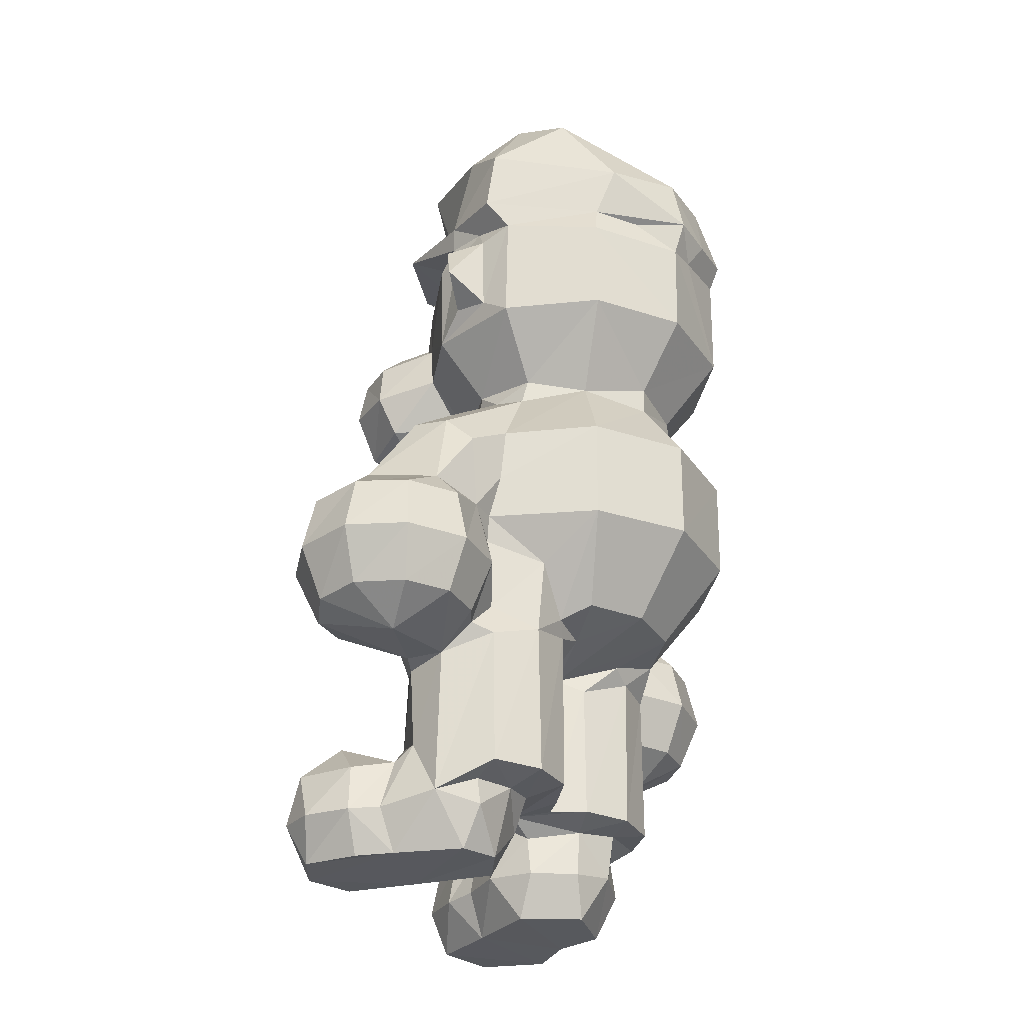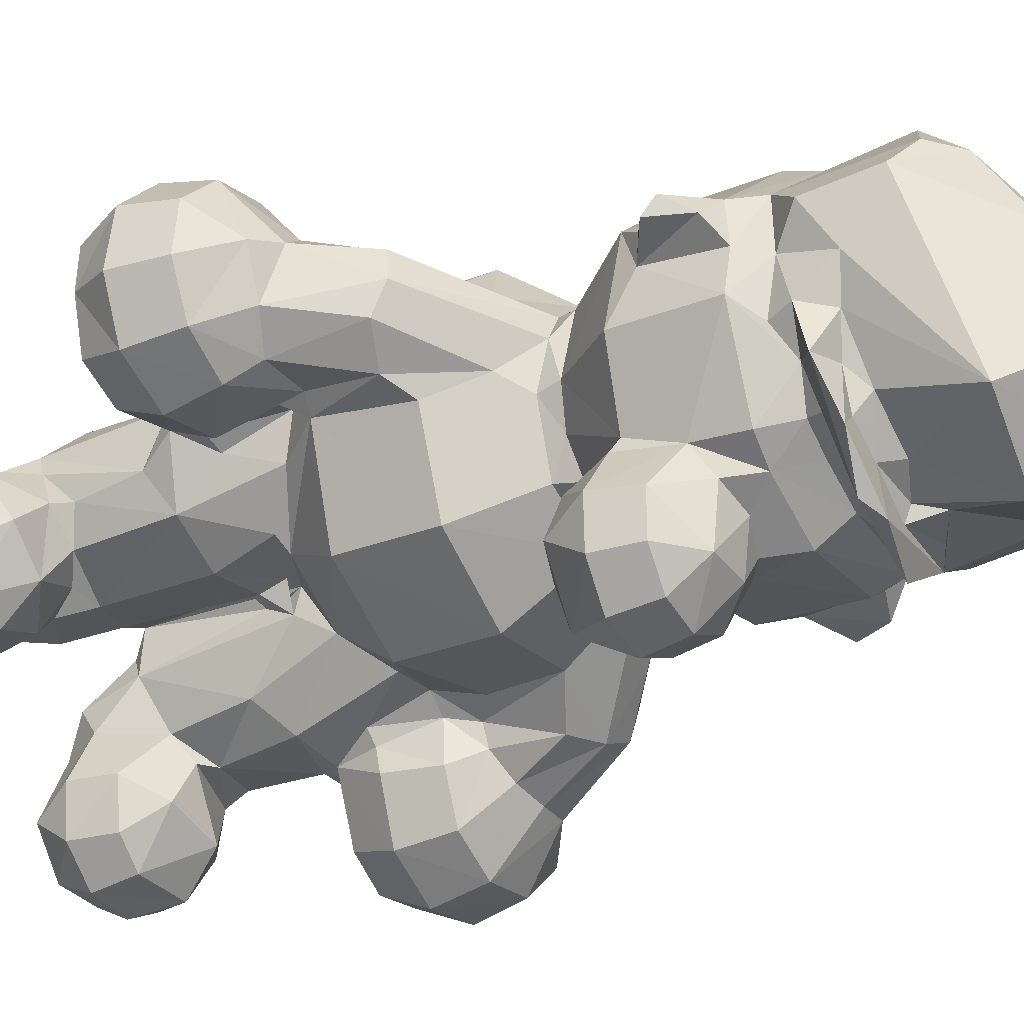
<metadata>
{"format":"obj","ext":"obj","renderer":"f3d","projection":"perspective","resolution":1024,"background":"white","views":[{"elev":-28.9,"azim":82.7,"up":"+Z"},{"elev":-25.9,"azim":-57.7,"up":"+Y"}]}
</metadata>
<code>
v 27.37 30.44 -0.1603
v 27.71 31.24 2.409
v 27.19 33.93 -0.3244
v 30.9 28.94 -2.811
v 31.21 27.88 -0.2332
v 28.12 31.77 -2.722
v 29.16 29.2 2.42
v 31.39 28.39 2.398
v 29.53 32.88 4.381
v 31.73 30.58 4.41
v 38.99 20.54 0.7203
v 40.94 18.44 0.8142
v 41.49 19.53 -1.758
v 39.49 22.06 -1.658
v 39.61 20.63 3.479
v 38.64 23.5 0.7699
v 39.19 23.52 3.487
v 41.11 22.29 5.38
v 34.22 28.72 -0.3737
v 34.74 30.82 -2.803
v 35.76 29.97 -0.1761
v 34 29.17 2.41
v 33.6 32.83 4.651
v 35.13 30.37 2.403
v 34.79 31.55 3.685
v 36.48 31.1 4.063
v 40.27 26.49 0.9655
v 39.01 32.73 -2.785
v 38.58 30.88 -0.1506
v 40.36 33.2 -0.2653
v 39.52 31.38 3.02
v 40.04 33.04 2.057
v 41.23 32 2.995
v 40.05 31.45 10.97
v 40.47 31.97 9.919
v 33.44 33.03 10.98
v 36.49 31.15 10.97
v 36.24 32.2 14.65
v 40.13 31.97 12.53
v 37.21 31.5 14.89
v 40.91 28.79 14.98
v 40.94 31.78 12.81
v 34.91 29.48 18.92
v 32.74 35.54 19.11
v 34.87 29.46 24.96
v 32.93 34.89 24.92
v 39.97 26.05 18.97
v 39.84 26.06 24.93
v 33.7 22.39 34
v 36.48 21.55 34.05
v 35.42 22.83 31.33
v 36.5 22.05 36.66
v 39.7 22.79 33.88
v 34.09 22.84 36.69
v 32.06 24.7 34.02
v 32.58 24.83 36.72
v 32.07 27.66 33.95
v 33.11 26.4 31.34
v 32.59 27.43 36.71
v 36.43 26.14 29.8
v 37.36 31.44 29.2
v 34.41 28.99 31.52
v 34.04 30.26 34.08
v 34.63 30 37.6
v 34.46 31.06 34.45
v 39.28 23.96 31.48
v 40.06 28.28 31.74
v 40.7 29.28 29.47
v 36.02 35.37 29.23
v 37.59 31.23 30.76
v 37.11 29.77 31.36
v 36.89 33.44 30.24
v 34.84 24.74 38.61
v 35.37 28.36 38.66
v 32.86 35.54 34.64
v 32.82 35.49 40.59
v 34.83 29.91 40.66
v 36.32 26.25 44.61
v 34.39 28.72 45.12
v 33.15 31.82 44.25
v 35.1 32.62 42.9
v 35.38 30.13 43.91
v 35.76 29.77 44.82
v 35.38 32.11 44.67
v 37.59 24.42 38.57
v 39.21 23.01 36.6
v 37.47 27.4 38.99
v 41.05 26.25 37.21
v 39.19 26.18 38.45
v 36.47 28.65 40.54
v 40.08 26.34 40.68
v 37.85 25.74 45.21
v 38.52 27.85 43.89
v 40.25 27.69 42.67
v 41.92 24.66 44.09
v 37.74 28.43 44.87
v 42.2 26.93 43.43
v 40.74 27.73 45.01
v 40.76 26.82 44.63
v 36.01 30.4 42.61
v 37.77 29.25 42.57
v 38.84 28.82 45.86
v 36.1 30.92 45.73
v 40.75 26.46 50.45
v 35.9 29.67 51.02
v 34.8 34.41 45.03
v 38.35 31.48 53.67
v 41.89 29.17 53.34
v 41.17 33.06 53.71
v 29.62 35.41 -2.806
v 28.86 36.28 -0.3014
v 29.17 35.84 2.421
v 32.37 37.53 -0.2518
v 27.75 33.89 2.403
v 31.89 34.7 4.425
v 32.87 36.19 -2.743
v 35.15 38.11 -2.702
v 32.8 34.92 5.21
v 32.85 36.99 3.019
v 33.32 38.27 2.37
v 35.93 39.31 -0.2192
v 35.91 39.01 2.092
v 33.55 38.93 10.08
v 35.73 40.5 3.064
v 39 36.58 -2.687
v 40.33 36.16 -0.2266
v 38.67 38.36 0.1415
v 40.26 36.3 2.502
v 39.14 38.65 2.735
v 38.76 40.79 3.033
v 38.94 40.74 12.08
v 24.33 36.47 14.69
v 25.35 37.33 11.63
v 24.38 40.33 11.75
v 27.22 41.01 9.652
v 22.8 39.78 14.75
v 24.67 42.98 11.66
v 23.48 43.52 14.67
v 27.64 34.67 14.68
v 27.97 35.98 11.61
v 31.99 36.69 11.47
v 29.76 38.99 9.856
v 31.37 35.1 14.74
v 30.05 42.2 9.851
v 24.95 36.98 18.01
v 23.54 39.97 17.98
v 26.06 41.3 20.21
v 24.12 43.21 17.85
v 27.79 35.37 17.85
v 28.65 36.59 19.49
v 31.76 36.4 19.43
v 27.07 38.38 20.26
v 29.54 37.61 24.59
v 31.42 35.84 23.84
v 27.91 41.8 20.97
v 29.74 39.49 25.34
v 30.42 41.52 24.78
v 26.21 46.12 14.78
v 32.21 43.88 11.58
v 26.77 44.94 11.65
v 29.7 45.29 11.62
v 29.99 46.59 14.7
v 26.53 45.42 18
v 29.77 43.07 20.39
v 29.81 45.84 18.02
v 31.8 42.55 23.56
v 32.71 35.42 9.382
v 32.96 38.65 10.65
v 32.11 36.03 13.54
v 32.19 36.54 17.45
v 33.25 35.46 13.63
v 34.41 34.62 16.54
v 33.91 37.06 17.22
v 32.15 38.82 10.96
v 33.78 40.53 11.62
v 35.74 40.54 9.123
v 35.66 40.42 13.03
v 34.63 40.52 13.21
v 34.76 41.54 14.71
v 34.05 41.6 17.83
v 38.33 41.58 15.99
v 40.72 41.17 13.91
v 34.59 40.13 17.12
v 35.42 40.62 17.6
v 33.85 41.03 18.86
v 35.13 41.58 18.94
v 35.45 41.97 24.68
v 36.7 41.57 26.49
v 33.26 44.81 14.72
v 39.49 44.85 18.89
v 32.05 42.84 19.5
v 32.66 44.3 17.97
v 39.42 44.88 24.93
v 34.6 36.32 27.81
v 35.99 35.74 30.54
v 33.42 38.56 36.01
v 36.4 38.28 29.65
v 34.66 41.45 34.55
v 37.76 40.1 29.36
v 37.25 39.92 30.58
v 40.47 42.05 29.04
v 40.51 42.1 30.43
v 39.4 45.16 34.66
v 33.51 38.19 40.6
v 34.01 34.32 41.96
v 33.66 34.76 43.32
v 34.17 37.55 42.41
v 33.98 36.74 45.53
v 31.4 39.6 37.36
v 33.55 40.37 36.05
v 32.14 39.42 39.82
v 31.67 40.69 38.03
v 33.57 40.64 40.33
v 33.38 39.52 43.81
v 35.06 41.17 41.85
v 34.25 40.43 47.75
v 36.17 42.33 48.56
v 39.4 45.22 40.33
v 40.38 45.75 46.64
v 39.8 44.79 42.27
v 38.41 37.78 53.04
v 37.77 42.07 50.15
v 43 38.24 53.28
v 45.2 38.1 52.12
v 43.8 17.93 0.8004
v 44.51 19.2 -1.763
v 46.23 18.98 0.6724
v 41.16 18.99 3.509
v 44.82 18.61 3.558
v 44.5 21.02 5.581
v 42.78 24.77 5.424
v 47.67 21.41 0.6737
v 46.56 21.98 -1.823
v 47.09 24.19 -1.734
v 47.85 23.28 0.7956
v 47.13 21.5 3.48
v 41.59 25.94 -1.728
v 40.96 28.16 -0.5122
v 41.84 26.2 4.506
v 43.99 24.85 5.937
v 47.21 24.1 3.877
v 43.7 30.37 -1.695
v 41.77 30.63 2.07
v 46.75 30.2 -1.612
v 44.52 31.63 0.6551
v 40.84 29.22 3.082
v 41.35 31.31 10.46
v 45.39 32.25 2.68
v 48.26 28.19 -1.686
v 49.6 26.33 1.391
v 47.9 25.12 4.752
v 49.17 29.04 0.7599
v 47.57 31.03 2.429
v 49.23 28.85 2.316
v 49.76 32.58 2.877
v 50.76 29.68 2.964
v 50.76 29.58 11.1
v 50.15 19.08 11.33
v 48.67 24.6 10.03
v 46.31 19.57 14.79
v 47.35 20.4 11.72
v 49.5 17.57 14.78
v 45.85 24.3 11.68
v 44.96 23.05 14.83
v 46.86 20.14 18.07
v 49.61 18.37 18.11
v 45.7 23.07 18.02
v 47.09 23.99 19.64
v 48.32 22.5 20.38
v 50.13 21.8 20.83
v 41.49 26.83 9.572
v 43.11 25.11 11.18
v 42.92 27.04 17.18
v 45.22 24.57 14.39
v 44.73 25.47 14.17
v 40.84 30.31 12.48
v 41.31 31.54 11.78
v 47.56 24.91 9.683
v 47.06 24.32 11.02
v 49.85 26.54 10.03
v 44.84 26.67 17.72
v 45.65 26.1 20.42
v 45.19 26.13 25.05
v 46.02 25.64 17.73
v 46.82 25.33 19.44
v 47.42 23.97 23.72
v 49.16 23.83 24.89
v 50.3 29.22 17.48
v 52.9 23.4 9.938
v 52.66 19.05 11.72
v 53.28 17.82 14.81
v 56.14 20.2 14.92
v 54.68 20.88 11.95
v 55.75 23.84 11.75
v 57.08 23.8 14.82
v 53.03 18.54 18.06
v 52.01 21.68 20.73
v 55.44 20.75 18.28
v 56.32 23.81 18.09
v 50.9 28.22 11.63
v 52.23 28.07 11.75
v 54.67 26.52 11.74
v 49.84 32.44 11.91
v 50.08 29.52 13.15
v 52.73 29.26 14.8
v 50 32.8 16.38
v 55.69 27.38 14.81
v 53.99 25.7 19.82
v 55.13 26.85 18.09
v 51.15 24.53 25.04
v 52.27 26.37 24.84
v 52.52 28.01 23.52
v 52.1 28.32 19.06
v 50.78 29.26 19.01
v 51.09 29.94 21.65
v 52.62 35.79 18.9
v 51.1 30.26 24.89
v 41.45 26.34 34.47
v 40.61 28.97 31.18
v 46.04 26.52 34.62
v 45.02 29.26 29.3
v 45.43 29.34 30.88
v 49.09 27.3 27.33
v 48.13 27.37 36.05
v 46.87 30.18 29.64
v 48.4 31.66 29.07
v 48.38 32.05 30.57
v 49.61 28.94 35.82
v 50.92 30.27 34.62
v 46.02 26.45 40.48
v 46.32 27.24 42.29
v 46.76 27.17 43.69
v 44.57 27.39 44.81
v 41.63 27.45 46.38
v 47.39 27.32 40.53
v 49.09 26.54 39.94
v 50.34 26.55 37.61
v 49.48 28.86 40.75
v 48.3 28.78 42.24
v 50.69 28.99 43.25
v 50.79 29.52 47.09
v 52.62 36.11 34.6
v 50.89 30.41 41.36
v 52.68 36.06 40.42
v 52.48 37.47 45.3
v 47.28 28.34 49.06
v 46.45 35.87 52.9
v 47.54 31.64 52.05
v 50.38 34.29 50.56
v 42.25 34.16 3.04
v 42.58 36.42 3.078
v 44.25 34.27 2.9
v 47.39 34.28 2.879
v 43.04 33.83 12.11
v 41.4 39.18 3.015
v 42.47 34.68 11.86
v 42.59 36.37 11.15
v 44.41 34.36 11.86
v 41.36 39.34 12.29
v 42.53 38.57 12.96
v 45.94 35.41 13.07
v 44.53 41.43 14.1
v 47.34 34.32 12.54
v 47.67 39.29 14.11
v 48.92 35.9 14.21
v 48.22 34.07 13.41
v 50.59 41.59 18.95
v 45.57 45.01 18.91
v 45.58 45.07 24.93
v 50.6 41.63 24.95
v 52.7 35.81 24.9
v 49.17 35.74 29.74
v 48.2 39.82 29.02
v 44.54 42.24 29.04
v 44.73 42.06 30.28
v 48.25 39.84 30.59
v 50.64 41.79 34.63
v 45.6 45.33 34.66
v 45.57 45.4 41.17
v 46 45.92 42.64
v 46.5 44.4 46.69
v 49 43.11 40.64
v 50.69 41.86 40.38
v 48.74 44.21 42.26
v 50.04 42.01 46.32
v 51 42.45 42.49
v 52.06 36.28 42.18
v 51.18 39.09 42.04
f 4 5 1
f 1 6 4
f 1 5 7
f 5 8 7
f 1 7 2
f 2 7 9
f 7 10 9
f 11 14 13
f 11 12 15
f 11 15 17
f 15 18 17
f 4 19 5
f 4 20 19
f 19 20 21
f 7 8 10
f 5 22 8
f 5 19 22
f 19 24 22
f 19 21 24
f 8 22 10
f 10 22 25
f 10 25 23
f 22 24 25
f 25 26 23
f 11 16 14
f 14 16 27
f 11 17 16
f 16 17 27
f 20 28 29
f 21 20 29
f 21 29 24
f 24 29 26
f 24 26 25
f 29 31 26
f 29 30 32
f 29 32 31
f 31 32 33
f 26 31 34
f 31 35 34
f 26 36 23
f 36 37 38
f 36 26 37
f 26 34 37
f 37 39 38
f 34 39 37
f 39 42 38
f 38 42 40
f 40 42 41
f 43 45 44
f 46 44 45
f 47 43 41
f 47 48 43
f 41 43 40
f 45 43 48
f 51 50 49
f 50 52 49
f 51 53 50
f 50 53 52
f 49 52 54
f 55 57 58
f 55 58 51
f 55 51 49
f 58 60 51
f 58 57 62
f 57 63 62
f 58 62 60
f 63 57 64
f 63 64 65
f 51 60 66
f 51 66 53
f 60 67 66
f 45 68 61
f 45 61 69
f 45 48 68
f 61 68 70
f 60 62 71
f 62 63 71
f 63 65 71
f 65 70 71
f 60 71 67
f 71 70 67
f 55 56 59
f 55 59 57
f 54 56 49
f 49 56 55
f 56 54 73
f 56 73 59
f 73 74 59
f 59 74 64
f 57 59 64
f 65 64 76
f 65 76 75
f 76 64 77
f 78 79 80
f 77 81 76
f 79 83 84
f 78 80 81
f 78 81 82
f 80 79 84
f 54 52 73
f 52 86 85
f 52 85 73
f 73 87 74
f 73 85 87
f 52 53 86
f 85 86 88
f 85 89 87
f 87 89 90
f 85 88 89
f 89 91 90
f 78 95 92
f 78 93 95
f 95 93 97
f 92 99 96
f 96 99 98
f 64 74 90
f 90 77 64
f 74 87 90
f 77 90 100
f 90 101 100
f 79 96 83
f 79 92 96
f 93 78 82
f 82 100 93
f 93 100 101
f 77 100 81
f 83 103 84
f 100 82 81
f 90 94 101
f 90 91 94
f 101 94 93
f 96 98 102
f 92 79 78
f 103 102 105
f 96 103 83
f 96 102 103
f 102 98 104
f 102 104 105
f 105 108 107
f 3 110 6
f 4 6 110
f 6 1 3
f 3 111 110
f 1 2 3
f 3 2 114
f 2 9 114
f 114 9 112
f 111 114 112
f 3 114 111
f 111 112 113
f 112 9 115
f 4 110 20
f 111 113 110
f 110 113 116
f 110 116 20
f 9 10 115
f 10 23 115
f 23 118 115
f 113 112 119
f 115 119 112
f 118 119 115
f 116 113 117
f 113 121 117
f 113 120 121
f 113 119 120
f 120 122 121
f 120 123 124
f 20 116 28
f 116 125 28
f 116 117 125
f 28 30 29
f 125 127 126
f 117 121 127
f 125 117 127
f 122 127 121
f 122 129 127
f 122 124 129
f 120 124 122
f 127 129 128
f 129 124 130
f 133 132 134
f 134 135 133
f 136 134 132
f 134 136 138
f 140 139 133
f 132 133 139
f 140 141 139
f 142 141 140
f 141 143 139
f 135 140 133
f 142 140 135
f 135 144 142
f 135 134 137
f 132 146 136
f 132 145 146
f 146 145 147
f 138 136 148
f 136 146 148
f 148 146 147
f 132 139 149
f 149 145 132
f 149 150 145
f 139 143 149
f 150 153 152
f 154 153 150
f 145 152 147
f 150 152 145
f 147 152 155
f 153 156 152
f 152 156 155
f 156 157 155
f 134 138 137
f 137 160 135
f 137 138 160
f 160 138 158
f 135 160 161
f 135 161 144
f 160 158 161
f 161 158 162
f 138 148 158
f 148 147 163
f 147 155 163
f 148 163 158
f 163 155 164
f 158 163 165
f 158 165 162
f 163 164 165
f 164 155 166
f 155 157 166
f 23 36 118
f 36 167 118
f 118 167 119
f 119 167 120
f 167 168 123
f 167 141 168
f 141 167 36
f 141 169 143
f 169 170 143
f 36 172 171
f 36 38 172
f 36 171 141
f 171 169 141
f 172 173 171
f 169 173 170
f 169 171 173
f 174 142 175
f 142 144 175
f 167 123 120
f 123 176 124
f 123 177 176
f 142 174 141
f 174 168 141
f 123 168 174
f 174 175 123
f 123 175 177
f 175 178 177
f 178 179 177
f 177 179 180
f 124 176 130
f 176 131 130
f 177 181 176
f 176 181 131
f 131 181 182
f 149 143 151
f 143 170 151
f 149 151 150
f 40 172 38
f 40 44 172
f 44 40 43
f 44 173 172
f 44 151 170
f 170 173 44
f 150 151 154
f 154 44 46
f 44 154 151
f 183 186 184
f 183 180 186
f 180 185 186
f 185 187 186
f 184 177 180
f 177 184 181
f 144 161 159
f 144 159 175
f 161 189 159
f 189 161 162
f 175 159 189
f 175 189 179
f 178 175 179
f 164 191 192
f 162 165 189
f 192 189 165
f 192 165 164
f 180 189 192
f 189 180 179
f 185 180 191
f 191 180 192
f 164 187 191
f 191 187 185
f 164 166 187
f 166 188 187
f 181 184 186
f 181 186 190
f 187 193 186
f 186 193 190
f 154 194 153
f 46 45 69
f 46 194 154
f 46 69 194
f 65 195 72
f 75 195 65
f 153 194 156
f 194 197 156
f 157 188 166
f 75 196 198
f 75 198 195
f 61 72 69
f 61 70 72
f 69 72 195
f 194 69 197
f 70 65 72
f 197 199 156
f 69 195 197
f 157 199 188
f 156 199 157
f 197 200 199
f 199 201 188
f 201 199 202
f 200 195 198
f 195 200 197
f 200 198 203
f 203 202 200
f 200 202 199
f 75 76 196
f 76 204 196
f 76 81 205
f 80 106 206
f 80 206 81
f 84 106 80
f 206 205 81
f 205 207 76
f 76 207 204
f 205 206 207
f 206 106 208
f 206 208 207
f 209 210 196
f 209 196 211
f 210 209 212
f 209 211 212
f 212 211 213
f 196 210 198
f 211 196 204
f 210 212 213
f 210 213 198
f 214 207 208
f 211 204 213
f 204 207 215
f 204 215 213
f 207 214 215
f 214 217 215
f 187 188 193
f 193 188 201
f 198 213 203
f 203 213 218
f 215 217 219
f 213 220 218
f 215 220 213
f 215 219 220
f 105 106 103
f 106 84 103
f 106 105 208
f 208 105 216
f 214 208 216
f 105 107 221
f 216 105 221
f 214 216 217
f 216 222 217
f 216 221 222
f 223 222 221
f 219 217 222
f 11 13 12
f 12 13 225
f 225 13 226
f 12 228 15
f 12 225 229
f 12 229 228
f 15 228 18
f 228 230 18
f 228 229 230
f 226 227 225
f 226 234 233
f 227 226 232
f 226 233 232
f 225 227 229
f 227 236 229
f 232 236 227
f 229 236 230
f 14 237 13
f 13 237 234
f 14 27 237
f 13 234 226
f 18 231 17
f 27 17 239
f 17 231 239
f 231 230 241
f 231 241 240
f 238 237 27
f 238 242 237
f 238 243 242
f 237 242 244
f 242 243 245
f 27 246 238
f 27 239 246
f 246 33 243
f 238 246 243
f 246 247 33
f 31 33 35
f 243 248 245
f 237 249 234
f 234 235 232
f 233 234 232
f 235 234 250
f 234 249 250
f 230 236 241
f 241 251 240
f 235 241 232
f 232 241 236
f 241 235 251
f 235 250 251
f 237 244 249
f 242 245 244
f 249 252 250
f 249 244 252
f 253 245 248
f 245 253 244
f 250 252 254
f 252 244 253
f 253 248 255
f 253 254 252
f 254 253 256
f 253 255 256
f 250 254 256
f 250 256 257
f 230 231 18
f 263 261 260
f 260 264 263
f 260 258 262
f 260 261 258
f 259 261 263
f 261 259 258
f 265 260 266
f 265 267 260
f 265 268 267
f 265 269 268
f 260 262 266
f 265 266 269
f 266 270 269
f 239 231 240
f 240 271 239
f 271 240 272
f 272 41 271
f 272 273 41
f 272 263 275
f 272 275 273
f 246 271 276
f 239 271 246
f 246 276 247
f 247 42 33
f 271 41 276
f 247 35 39
f 34 247 276
f 42 277 276
f 247 277 42
f 41 42 276
f 240 251 278
f 240 278 272
f 272 278 263
f 278 279 263
f 259 279 278
f 251 280 278
f 251 250 280
f 278 280 259
f 274 263 264
f 275 263 274
f 263 279 259
f 47 273 281
f 273 275 281
f 281 282 47
f 47 283 48
f 282 283 47
f 41 273 47
f 264 260 267
f 264 267 274
f 274 267 284
f 267 268 284
f 274 284 275
f 275 284 281
f 281 285 282
f 281 284 285
f 284 268 285
f 269 286 268
f 285 268 286
f 285 283 282
f 285 286 283
f 286 269 287
f 269 270 287
f 258 259 289
f 262 258 290
f 262 290 291
f 258 289 290
f 290 289 293
f 290 292 291
f 290 293 292
f 293 289 294
f 293 295 292
f 262 296 266
f 262 291 296
f 266 297 270
f 266 296 297
f 297 296 298
f 292 298 291
f 291 298 296
f 292 295 299
f 292 299 298
f 259 280 289
f 300 301 280
f 280 302 289
f 280 301 302
f 289 302 294
f 250 257 280
f 280 257 300
f 257 256 303
f 304 300 257
f 300 305 301
f 300 304 305
f 304 288 305
f 257 303 304
f 304 303 306
f 301 307 302
f 301 305 307
f 293 294 295
f 294 302 307
f 294 307 295
f 297 298 308
f 299 308 298
f 270 310 287
f 270 297 310
f 297 311 310
f 297 308 311
f 308 312 311
f 288 313 305
f 288 314 313
f 304 306 288
f 288 306 314
f 306 316 314
f 313 309 307
f 307 305 313
f 308 309 313
f 314 315 313
f 312 317 311
f 312 315 317
f 315 312 313
f 313 312 308
f 309 308 299
f 307 309 299
f 307 299 295
f 48 283 68
f 66 67 318
f 53 66 318
f 53 318 88
f 283 321 68
f 68 321 319
f 67 319 318
f 70 319 67
f 70 68 319
f 319 321 322
f 319 322 318
f 322 320 318
f 286 287 283
f 283 287 321
f 287 323 321
f 321 323 325
f 321 325 322
f 323 326 325
f 325 326 327
f 323 311 326
f 324 320 328
f 320 322 329
f 329 322 327
f 325 327 322
f 53 88 86
f 89 88 91
f 318 320 88
f 88 320 330
f 88 330 91
f 91 330 331
f 91 331 94
f 92 95 332
f 92 332 99
f 99 332 333
f 95 97 331
f 94 97 93
f 99 333 334
f 94 331 97
f 320 324 335
f 320 335 330
f 324 337 336
f 336 335 324
f 337 338 336
f 330 335 331
f 332 95 331
f 336 338 335
f 324 328 337
f 337 328 338
f 331 339 332
f 331 335 339
f 335 338 339
f 339 340 332
f 340 341 332
f 323 287 310
f 310 311 323
f 311 317 326
f 320 329 328
f 328 329 343
f 328 343 338
f 329 344 343
f 339 343 340
f 339 338 343
f 340 345 341
f 98 334 104
f 99 334 98
f 334 346 104
f 105 104 108
f 107 108 109
f 108 347 109
f 104 346 108
f 346 348 108
f 108 348 347
f 333 332 334
f 334 332 346
f 332 341 346
f 346 341 348
f 341 349 348
f 28 125 30
f 30 125 126
f 30 128 32
f 32 128 33
f 126 128 30
f 127 128 126
f 33 128 351
f 33 351 350
f 33 350 352
f 243 33 248
f 33 352 353
f 33 353 248
f 350 354 352
f 128 129 355
f 129 130 355
f 128 355 351
f 355 130 131
f 248 353 255
f 33 42 35
f 35 42 39
f 350 356 354
f 356 350 357
f 354 358 352
f 351 357 350
f 359 357 351
f 356 357 360
f 354 361 358
f 354 356 361
f 355 359 351
f 355 131 359
f 357 359 360
f 131 182 359
f 181 190 182
f 359 182 360
f 360 362 356
f 360 182 362
f 358 363 352
f 352 363 353
f 353 363 255
f 363 303 255
f 358 361 363
f 361 364 365
f 363 361 366
f 303 366 306
f 366 303 363
f 361 365 366
f 356 364 361
f 356 362 364
f 362 367 364
f 182 190 362
f 190 368 362
f 190 193 369
f 190 369 368
f 362 368 367
f 367 368 369
f 369 370 367
f 256 255 303
f 366 365 316
f 306 366 316
f 314 371 315
f 314 316 371
f 315 371 317
f 364 316 365
f 316 364 367
f 367 371 316
f 370 371 367
f 326 372 327
f 372 373 376
f 373 375 376
f 201 202 374
f 369 201 374
f 374 202 375
f 201 369 193
f 202 378 375
f 202 203 378
f 370 374 373
f 370 369 374
f 373 374 375
f 375 378 376
f 376 378 377
f 203 218 378
f 378 218 379
f 220 219 380
f 218 220 379
f 220 380 379
f 379 382 378
f 378 382 383
f 382 379 384
f 379 380 384
f 380 381 384
f 385 384 381
f 317 372 326
f 317 371 372
f 327 342 329
f 327 372 342
f 371 373 372
f 370 373 371
f 372 376 342
f 342 376 377
f 329 342 344
f 343 344 387
f 343 387 340
f 387 345 340
f 342 377 344
f 344 377 383
f 344 388 387
f 388 344 383
f 387 386 345
f 387 388 386
f 388 383 386
f 385 345 386
f 377 378 383
f 382 386 383
f 382 384 386
f 384 385 386
f 107 109 221
f 109 223 221
f 224 109 347
f 224 222 223
f 109 224 223
f 348 349 347
f 349 224 347
f 385 224 349
f 224 381 222
f 222 381 219
f 380 219 381
f 385 381 224
f 349 341 345
f 349 345 385
f 180 183 184
f 247 34 35
f 34 276 39
f 277 247 39
f 277 39 276

</code>
